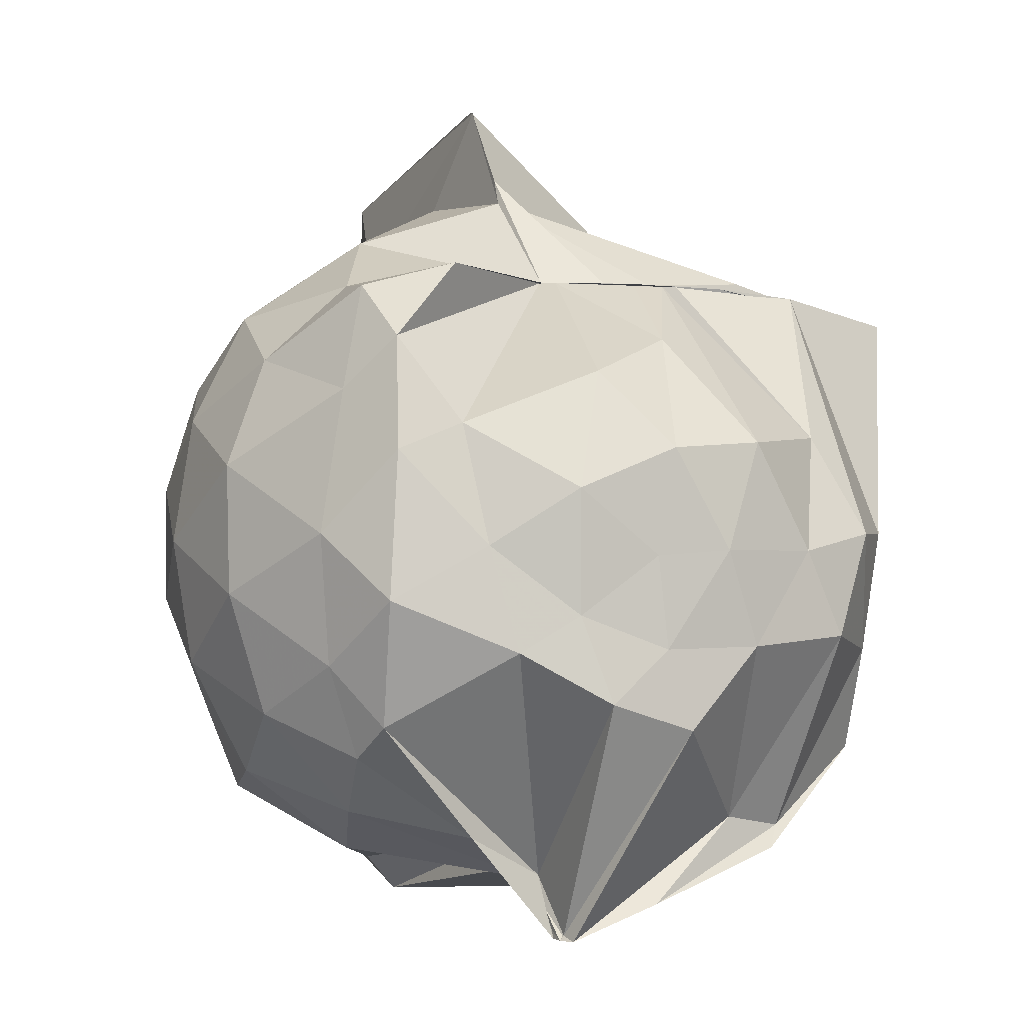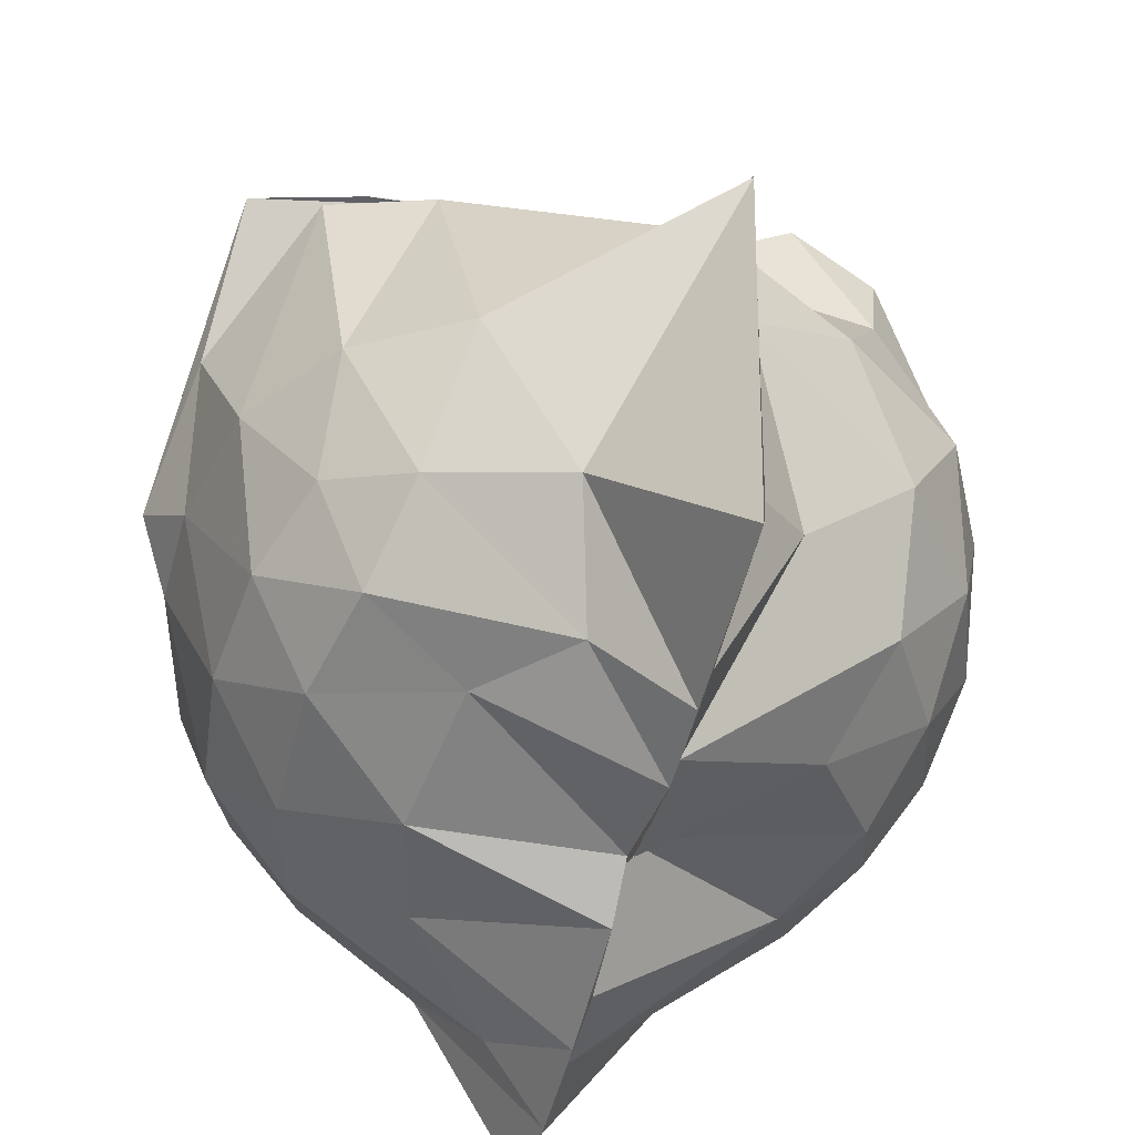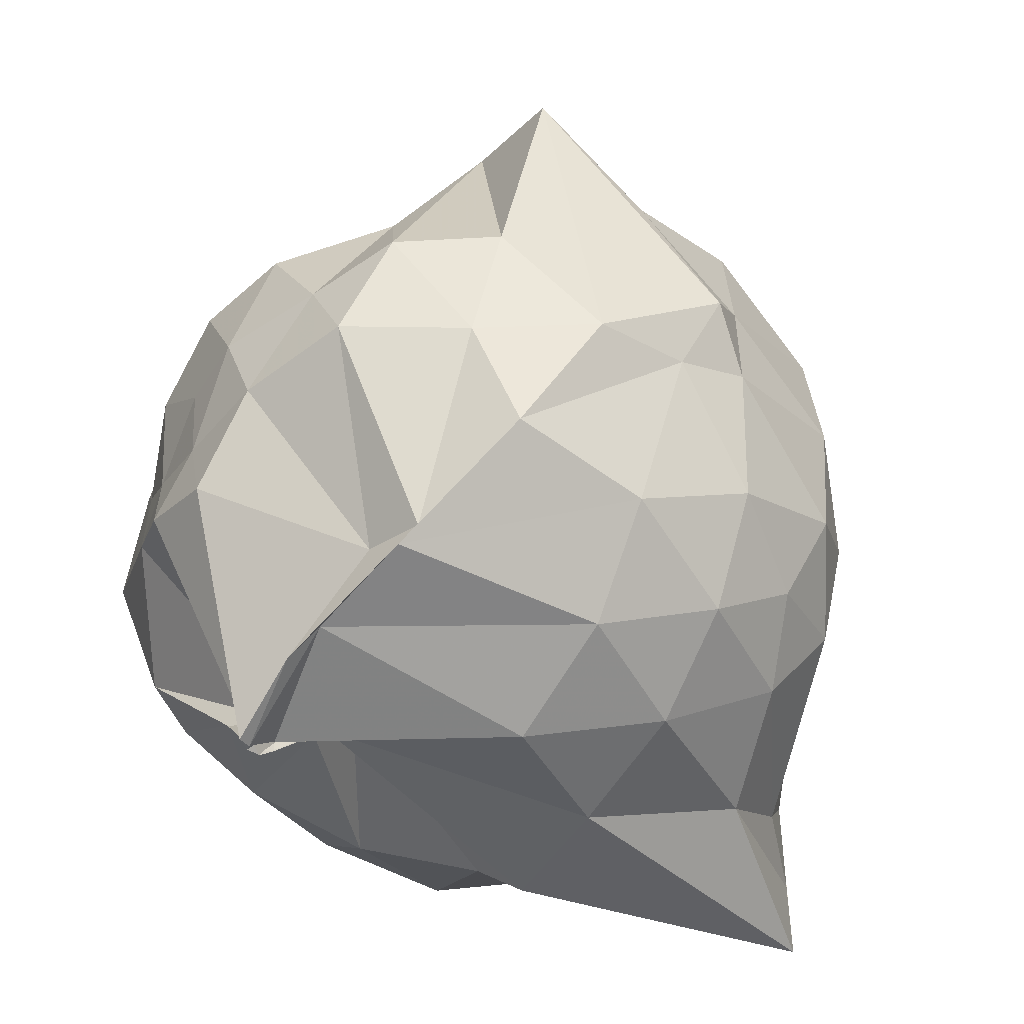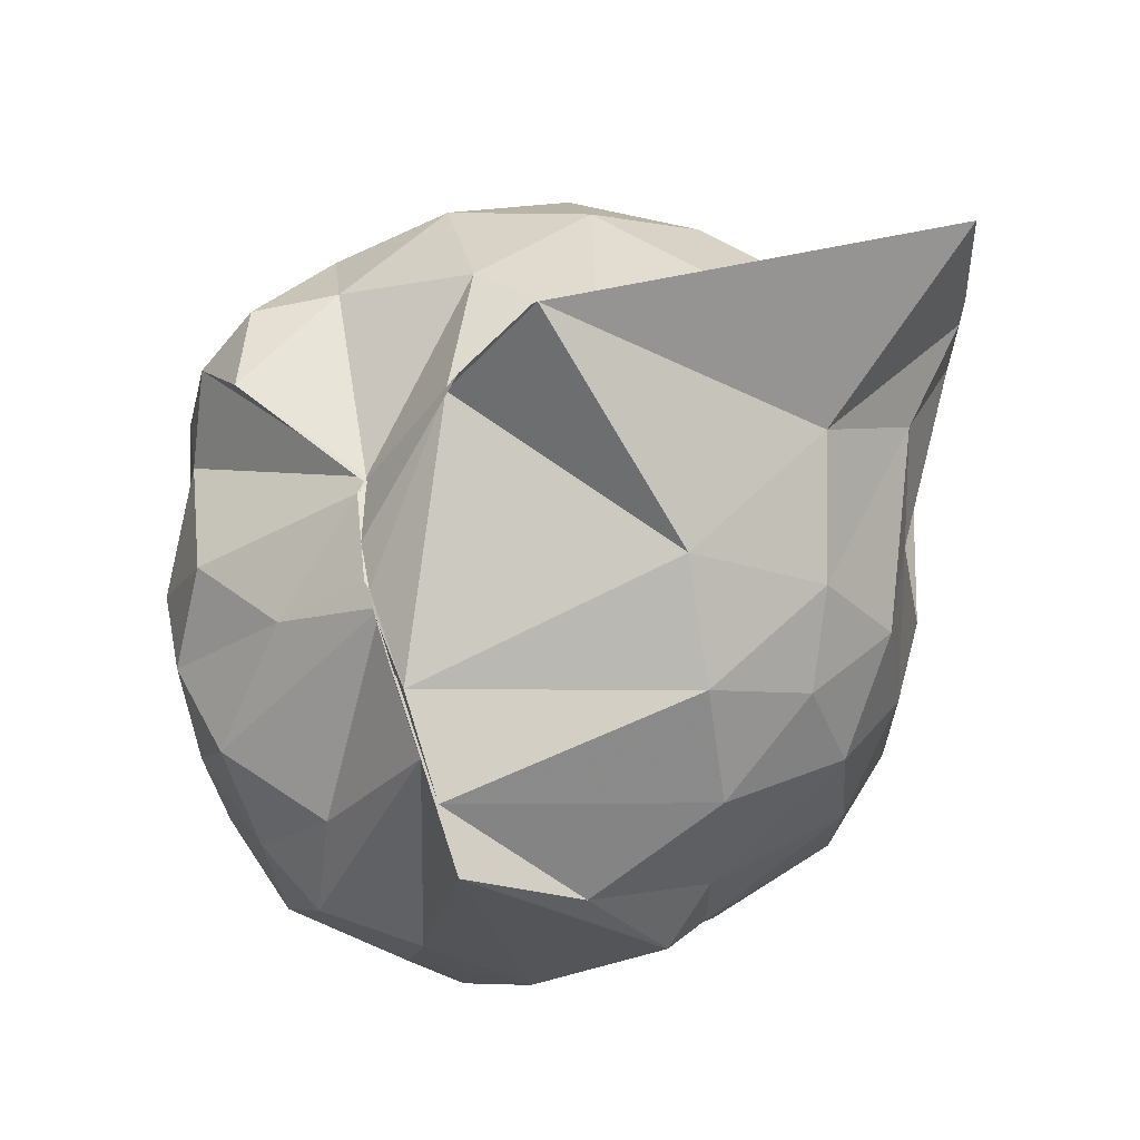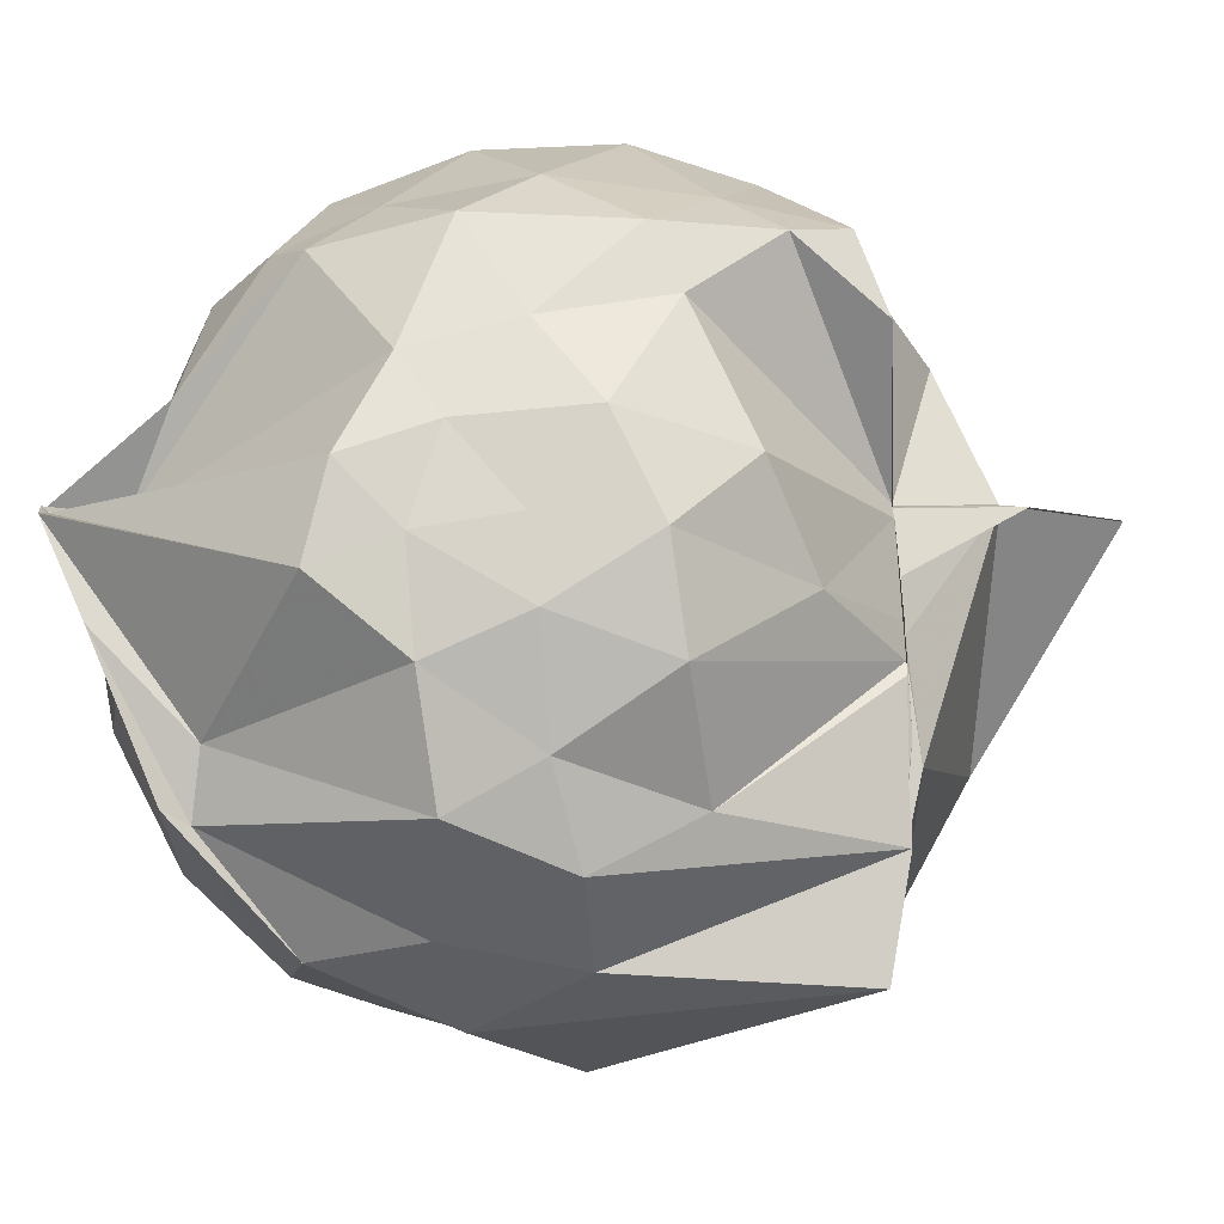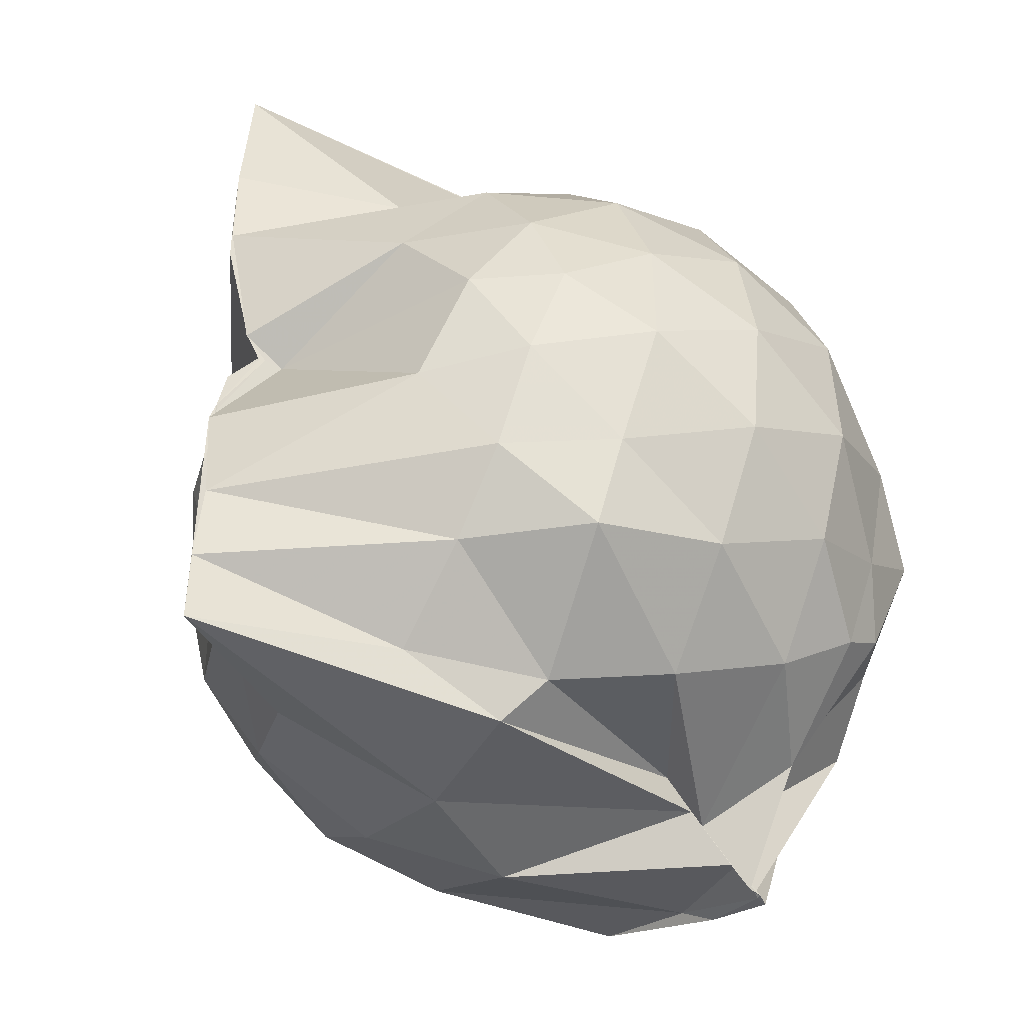
<metadata>
{"format":"obj","ext":"obj","renderer":"f3d","projection":"perspective","resolution":1024,"background":"white","views":[{"elev":-3.3,"azim":-20.7,"up":"+Y"},{"elev":-49.7,"azim":166.4,"up":"+Z"},{"elev":-46.3,"azim":55.8,"up":"+Y"},{"elev":64.9,"azim":74.4,"up":"+Y"},{"elev":78.4,"azim":87.1,"up":"+Z"},{"elev":-44.7,"azim":-123.9,"up":"+Y"}]}
</metadata>
<code>
v -0.8792 -0.139 0.8696
v -0.9997 -0.03704 -0.7695
v -0.1604 -0.06526 0.5204
v -0.3514 0.4875 0.4494
v -0.6524 0.5003 0.4602
v -0.7097 0.5001 0.4432
v -0.7427 0.5 0.4649
v -0.9378 0.4983 0.4315
v -0.9508 0.498 0.407
v -1.244 0.4999 0.6145
v -1.434 0.4508 0.5432
v -1.487 0.2198 0.5831
v -1.541 -0.09174 0.6025
v -1.51 -0.3728 0.564
v -1.438 -0.5709 0.5369
v -1.183 -0.7454 0.5544
v -0.998 -0.9667 0.5624
v -0.9941 -0.9688 0.5934
v -0.983 -0.9687 0.5952
v -0.7796 -0.8939 0.6298
v -0.4399 -0.7342 0.5334
v -0.2227 -0.3351 0.5519
v -0.1146 0.4345 0.4372
v -0.5401 0.4999 0.4599
v -0.666 0.5 0.4627
v -0.7202 0.4998 0.46
v -0.8279 0.5 0.4504
v -0.9618 0.4963 0.4058
v -0.9666 0.4979 0.4059
v -1.411 0.4756 0.3569
v -1.593 0.3036 0.3331
v -1.681 0.06722 0.3479
v -1.678 -0.2156 0.3613
v -1.593 -0.4778 0.3465
v -1.405 -0.6937 0.3652
v -1 -0.8481 0.4355
v -0.9988 -0.9375 0.5278
v -0.9994 -0.9134 0.5297
v -0.7072 -0.8445 0.5985
v -0.4663 -0.784 0.5629
v -0.209 -0.5629 0.4389
v -0.08625 -0.2943 0.3116
v -0.08298 0.1942 0.1885
v -0.2646 0.4533 0.4378
v -0.4896 0.5156 0.4469
v -0.9995 0.7135 0.2223
v -0.9994 0.77 0.1949
v -0.9999 0.7115 0.2225
v -1.298 0.6196 0.09007
v -1.575 0.4276 0.08072
v -1.695 0.186 0.08115
v -1.738 -0.08941 0.08361
v -1.696 -0.3639 0.08669
v -1.563 -0.6128 0.07832
v -1.334 -0.7924 0.116
v -0.9992 -0.7496 0.3437
v -1 -0.8198 0.4062
v -0.6797 -0.9248 0.1125
v -0.4134 -0.8042 0.105
v -0.2152 -0.6124 0.129
v -0.09456 -0.2662 0.09247
v -0.02562 -0.0902 0.02924
v -0.1666 0.3128 -0.1161
v -0.3258 0.5223 -0.122
v -0.5556 0.6653 -0.1439
v -0.9999 0.968 0.03257
v -1 0.9626 0.0441
v -1.049 0.7455 -0.1037
v -1.436 0.5138 -0.1984
v -1.616 0.2878 -0.2001
v -1.698 0.04281 -0.1716
v -1.696 -0.2156 -0.1693
v -1.589 -0.473 -0.1931
v -1.51 -0.6614 -0.2051
v -1.207 -0.8341 -0.1242
v -1.121 -0.9165 -0.1872
v -0.8233 -0.9207 -0.1584
v -0.5422 -0.8439 -0.1637
v -0.3217 -0.6965 -0.1474
v -0.1776 -0.4714 -0.1348
v -0.097 -0.1999 -0.08007
v -0.1037 0.02164 -0.08208
v -0.3189 0.3791 -0.3429
v -0.4874 0.5006 -0.4178
v -0.7578 0.627 -0.4922
v -1 0.873 -0.8557
v -1.094 0.6249 -0.4735
v -1.201 0.5208 -0.4161
v -1.441 0.3403 -0.4444
v -1.572 0.1159 -0.4108
v -1.63 -0.08636 -0.3625
v -1.565 -0.2905 -0.409
v -1.463 -0.5107 -0.423
v -1.308 -0.6631 -0.4198
v -1.101 -0.8163 -0.4192
v -0.9995 -0.8765 -0.8751
v -0.7449 -0.7843 -0.5157
v -0.48 -0.6742 -0.4213
v -0.3135 -0.5487 -0.3444
v -0.2354 -0.3544 -0.4131
v -0.2075 -0.08623 -0.415
v -0.2362 0.1778 -0.403
v -0.2984 -0.07635 0.7117
v -0.4042 0.1413 0.6512
v -0.6786 0.4999 0.445
v -0.75 0.4991 0.4446
v -0.9373 0.4974 0.4307
v -0.9679 0.4983 0.406
v -1.395 0.3283 0.6719
v -1.409 0.08216 0.725
v -1.433 -0.2366 0.7461
v -1.412 -0.5027 0.6401
v -0.9999 -0.8358 0.4783
v -0.9827 -0.9586 0.5877
v -0.9747 -0.9694 0.6231
v -0.5746 -0.7111 0.5676
v -0.3977 -0.3066 0.7755
v -0.488 -0.1205 0.796
v -0.6254 0.1109 0.8278
v -0.7706 0.3492 0.6494
v -0.9799 0.2576 0.7811
v -1.272 0.1406 0.7401
v -1.231 -0.1201 0.7922
v -1.174 -0.3454 0.8222
v -0.9863 -0.4529 0.8795
v -0.8017 -0.5087 0.8697
v -0.6421 -0.33 0.8526
v -0.7173 -0.1258 0.8769
v -0.8413 0.0903 0.8764
v -1.054 0.0007955 0.8656
v -1.047 -0.2664 0.8474
v -0.8567 -0.337 0.8678
v -0.4281 0.3122 -0.5524
v -0.8136 0.4292 -0.7063
v -0.9994 0.463 -0.8749
v -1 0.5602 -0.875
v -0.9991 0.3388 -0.8727
v -1.343 0.1446 -0.6055
v -1.499 -0.0858 -0.5256
v -1.382 -0.312 -0.5749
v -1 -0.5095 -0.8611
v -0.9996 -0.7042 -0.8749
v -1 -0.6881 -0.875
v -0.8647 -0.6283 -0.7291
v -0.4304 -0.4832 -0.5535
v -0.3698 -0.2426 -0.5736
v -0.3701 0.06506 -0.5756
v -0.6431 0.2221 -0.6635
v -1 0.2707 -0.8733
v -1.001 0.3466 -0.8748
v -0.9999 0.02255 -0.8076
v -1 -0.03162 -0.7101
v -0.9999 -0.2907 -0.8747
v -1.001 -0.484 -0.875
v -0.9994 -0.4461 -0.8749
v -0.6596 -0.3805 -0.6652
v -0.5922 -0.09064 -0.7112
v -1 -0.02049 -0.764
v -1.001 0.02088 -0.8052
v -1.001 -0.03118 -0.7547
v -1.001 -0.2417 -0.8608
v -0.9992 -0.1378 -0.8417
f 3 23 4
f 4 23 24
f 4 24 5
f 5 24 25
f 5 25 6
f 6 25 26
f 6 26 7
f 7 26 27
f 7 27 8
f 8 27 28
f 8 28 9
f 9 28 29
f 9 29 10
f 10 29 30
f 10 30 11
f 11 30 31
f 11 31 12
f 12 31 32
f 12 32 13
f 13 32 33
f 13 33 14
f 14 33 34
f 14 34 15
f 15 34 35
f 15 35 16
f 16 35 36
f 16 36 17
f 17 36 37
f 17 37 18
f 18 37 38
f 18 38 19
f 19 38 39
f 19 39 20
f 20 39 40
f 20 40 21
f 21 40 41
f 21 41 22
f 22 41 42
f 22 42 3
f 3 42 23
f 23 43 24
f 24 43 44
f 24 44 25
f 25 44 45
f 25 45 26
f 26 45 46
f 26 46 27
f 27 46 47
f 27 47 28
f 28 47 48
f 28 48 29
f 29 48 49
f 29 49 30
f 30 49 50
f 30 50 31
f 31 50 51
f 31 51 32
f 32 51 52
f 32 52 33
f 33 52 53
f 33 53 34
f 34 53 54
f 34 54 35
f 35 54 55
f 35 55 36
f 36 55 56
f 36 56 37
f 37 56 57
f 37 57 38
f 38 57 58
f 38 58 39
f 39 58 59
f 39 59 40
f 40 59 60
f 40 60 41
f 41 60 61
f 41 61 42
f 42 61 62
f 42 62 23
f 23 62 43
f 43 63 44
f 44 63 64
f 44 64 45
f 45 64 65
f 45 65 46
f 46 65 66
f 46 66 47
f 47 66 67
f 47 67 48
f 48 67 68
f 48 68 49
f 49 68 69
f 49 69 50
f 50 69 70
f 50 70 51
f 51 70 71
f 51 71 52
f 52 71 72
f 52 72 53
f 53 72 73
f 53 73 54
f 54 73 74
f 54 74 55
f 55 74 75
f 55 75 56
f 56 75 76
f 56 76 57
f 57 76 77
f 57 77 58
f 58 77 78
f 58 78 59
f 59 78 79
f 59 79 60
f 60 79 80
f 60 80 61
f 61 80 81
f 61 81 62
f 62 81 82
f 62 82 43
f 43 82 63
f 63 83 64
f 64 83 84
f 64 84 65
f 65 84 85
f 65 85 66
f 66 85 86
f 66 86 67
f 67 86 87
f 67 87 68
f 68 87 88
f 68 88 69
f 69 88 89
f 69 89 70
f 70 89 90
f 70 90 71
f 71 90 91
f 71 91 72
f 72 91 92
f 72 92 73
f 73 92 93
f 73 93 74
f 74 93 94
f 74 94 75
f 75 94 95
f 75 95 76
f 76 95 96
f 76 96 77
f 77 96 97
f 77 97 78
f 78 97 98
f 78 98 79
f 79 98 99
f 79 99 80
f 80 99 100
f 80 100 81
f 81 100 101
f 81 101 82
f 82 101 102
f 82 102 63
f 63 102 83
f 103 104 118
f 104 119 118
f 104 105 119
f 105 120 119
f 105 106 120
f 106 107 120
f 107 121 120
f 107 108 121
f 108 122 121
f 108 109 122
f 109 110 122
f 110 123 122
f 110 111 123
f 111 124 123
f 111 112 124
f 112 113 124
f 113 125 124
f 113 114 125
f 114 126 125
f 114 115 126
f 115 116 126
f 116 127 126
f 116 117 127
f 117 118 127
f 117 103 118
f 118 119 128
f 119 129 128
f 119 120 129
f 120 121 129
f 121 130 129
f 121 122 130
f 122 123 130
f 123 131 130
f 123 124 131
f 124 125 131
f 125 132 131
f 125 126 132
f 126 127 132
f 127 128 132
f 127 118 128
f 133 148 134
f 134 148 149
f 134 149 135
f 135 149 150
f 135 150 136
f 136 150 137
f 137 150 151
f 137 151 138
f 138 151 152
f 138 152 139
f 139 152 140
f 140 152 153
f 140 153 141
f 141 153 154
f 141 154 142
f 142 154 143
f 143 154 155
f 143 155 144
f 144 155 156
f 144 156 145
f 145 156 146
f 146 156 157
f 146 157 147
f 147 157 148
f 147 148 133
f 148 158 149
f 149 158 159
f 149 159 150
f 150 159 151
f 151 159 160
f 151 160 152
f 152 160 153
f 153 160 161
f 153 161 154
f 154 161 155
f 155 161 162
f 155 162 156
f 156 162 157
f 157 162 158
f 157 158 148
f 3 4 103
f 103 4 104
f 4 5 104
f 104 5 105
f 5 6 105
f 105 6 106
f 6 7 106
f 7 8 106
f 106 8 107
f 8 9 107
f 107 9 108
f 9 10 108
f 108 10 109
f 10 11 109
f 11 12 109
f 109 12 110
f 12 13 110
f 110 13 111
f 13 14 111
f 111 14 112
f 14 15 112
f 15 16 112
f 112 16 113
f 16 17 113
f 113 17 114
f 17 18 114
f 114 18 115
f 18 19 115
f 19 20 115
f 115 20 116
f 20 21 116
f 116 21 117
f 21 22 117
f 117 22 103
f 22 3 103
f 83 133 84
f 84 133 134
f 84 134 85
f 85 134 135
f 85 135 86
f 86 135 136
f 86 136 87
f 87 136 88
f 88 136 137
f 88 137 89
f 89 137 138
f 89 138 90
f 90 138 139
f 90 139 91
f 91 139 92
f 92 139 140
f 92 140 93
f 93 140 141
f 93 141 94
f 94 141 142
f 94 142 95
f 95 142 96
f 96 142 143
f 96 143 97
f 97 143 144
f 97 144 98
f 98 144 145
f 98 145 99
f 99 145 100
f 100 145 146
f 100 146 101
f 101 146 147
f 101 147 102
f 102 147 133
f 102 133 83
f 128 129 1
f 129 130 1
f 130 131 1
f 131 132 1
f 132 128 1
f 159 158 2
f 160 159 2
f 161 160 2
f 162 161 2
f 158 162 2

</code>
